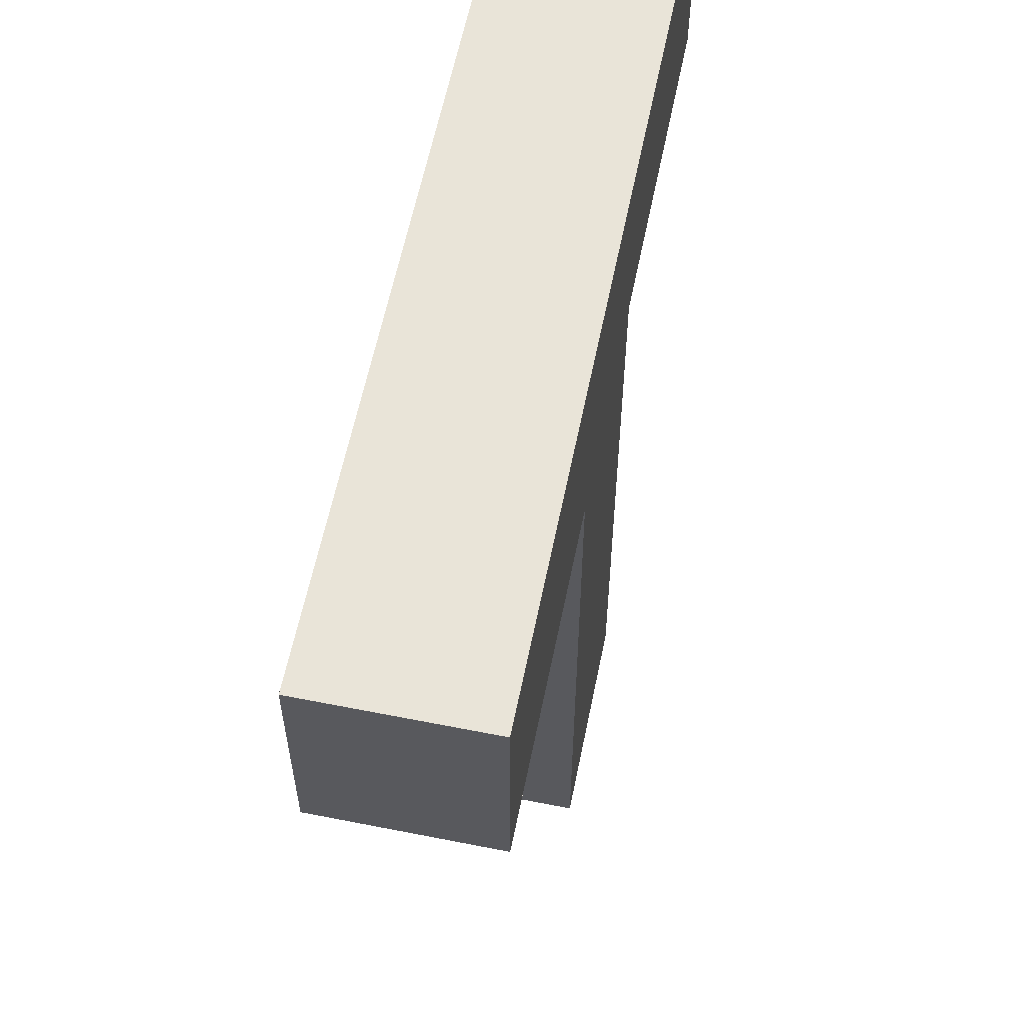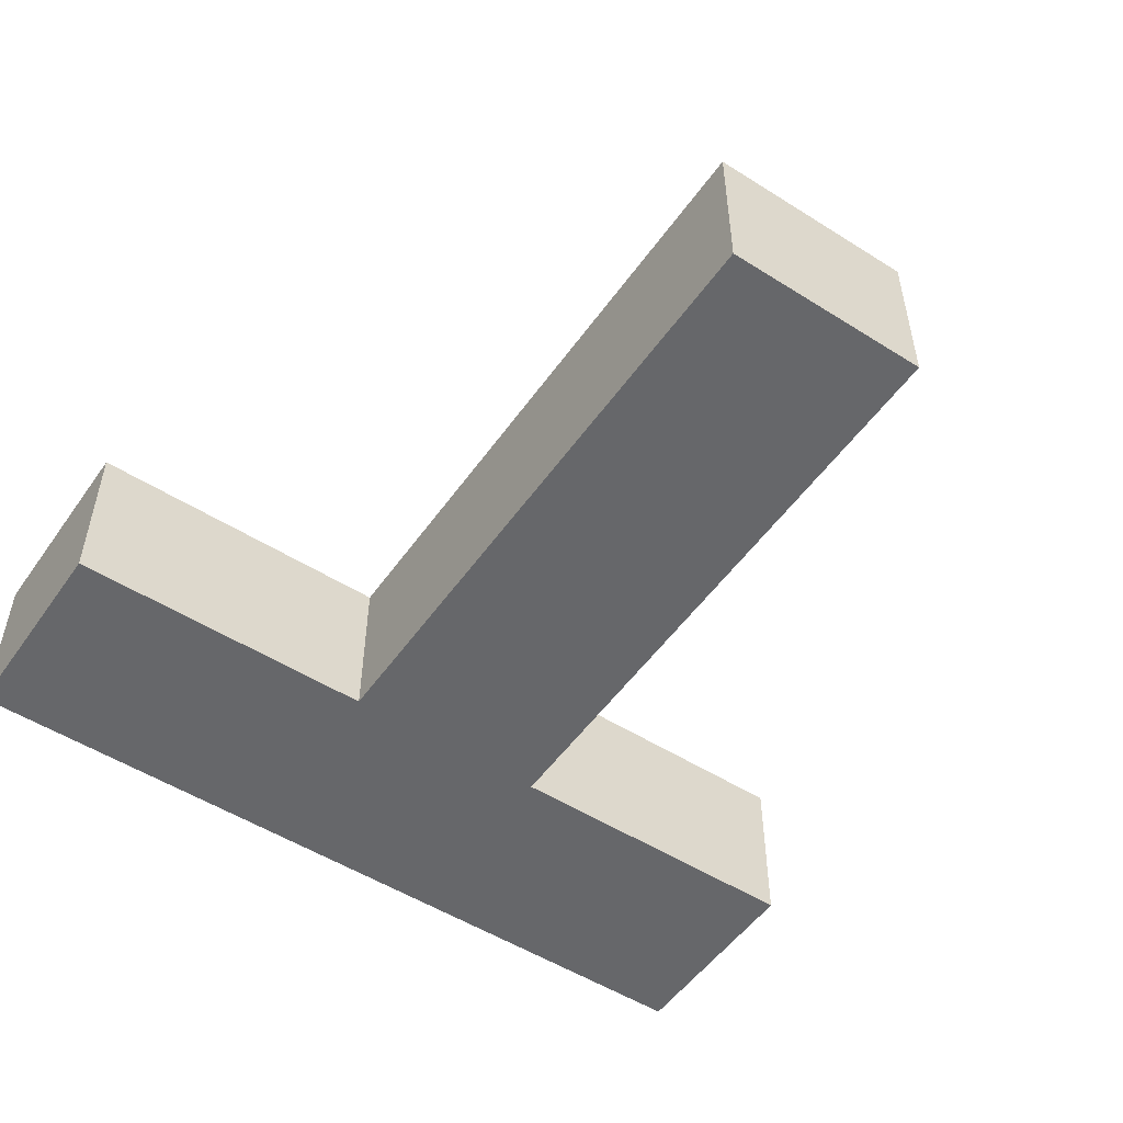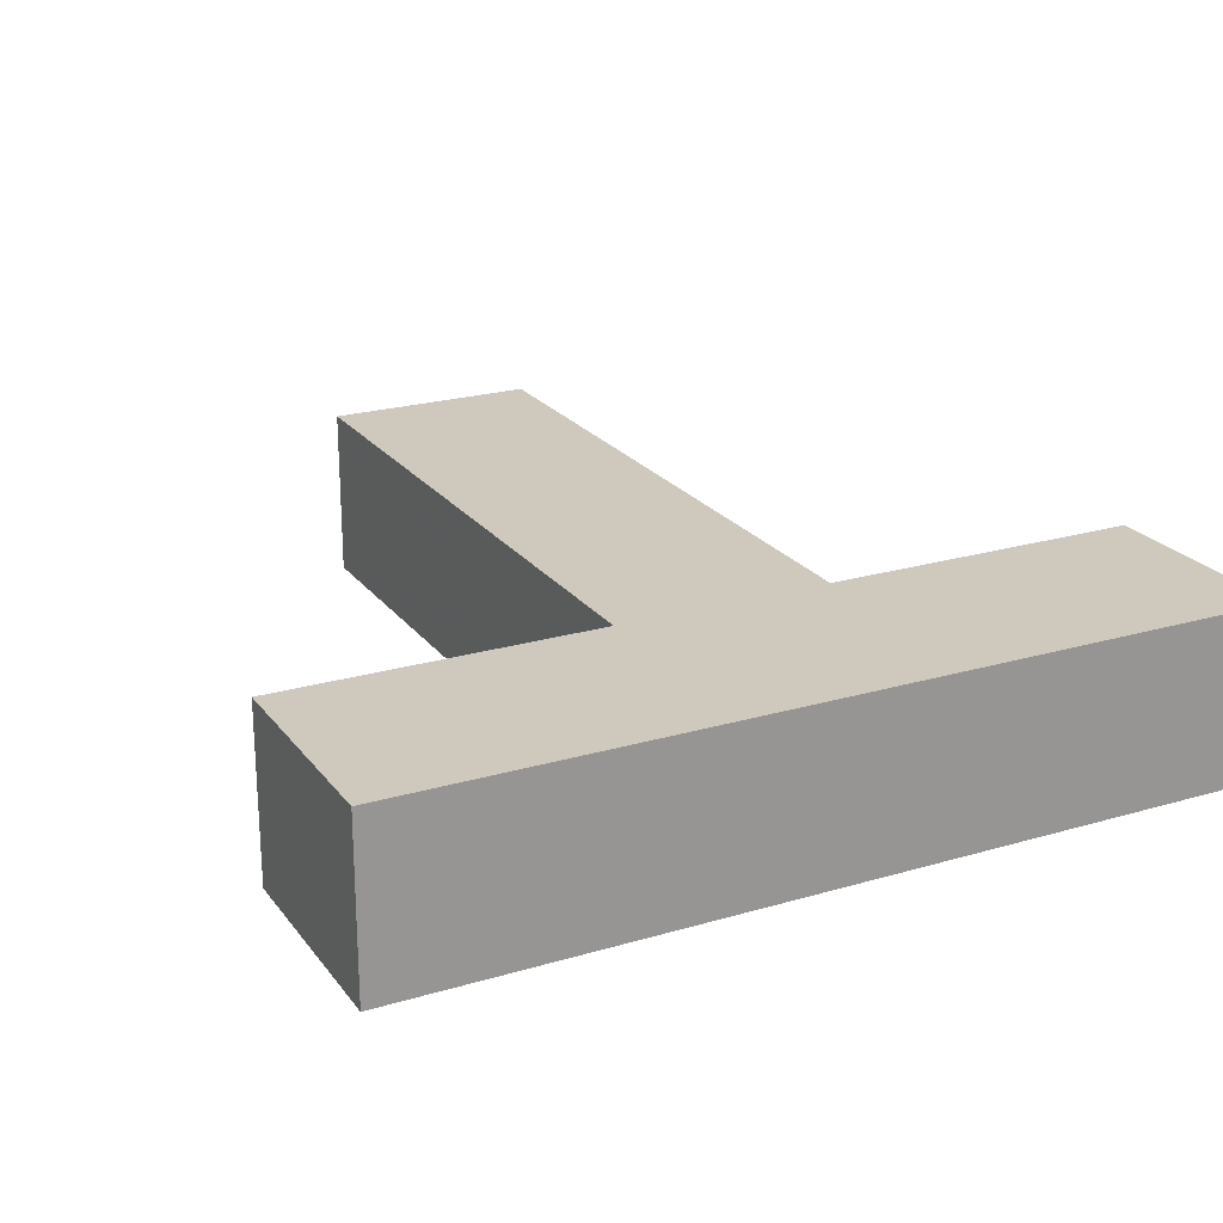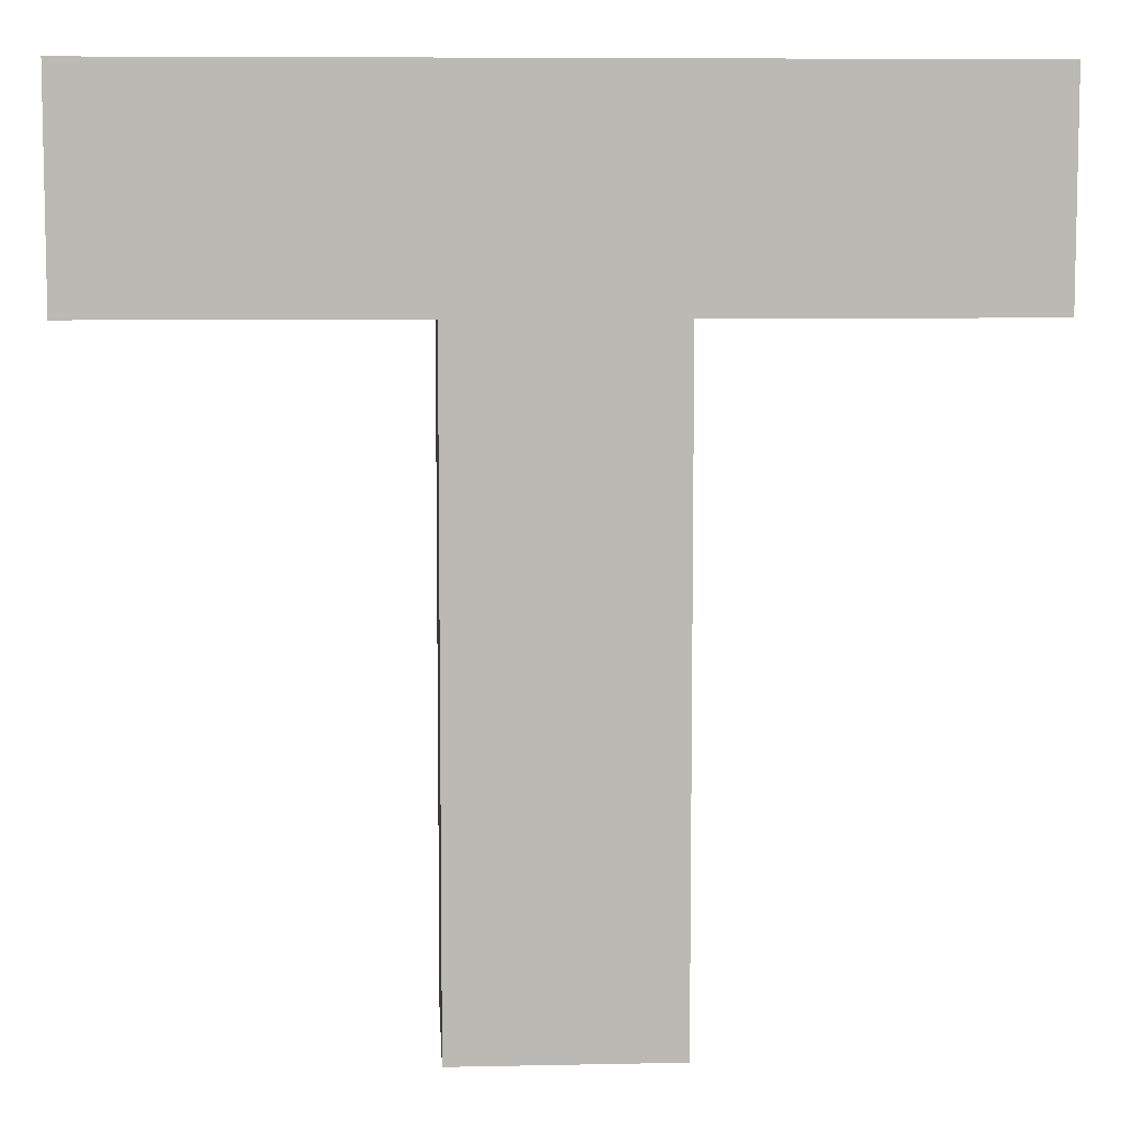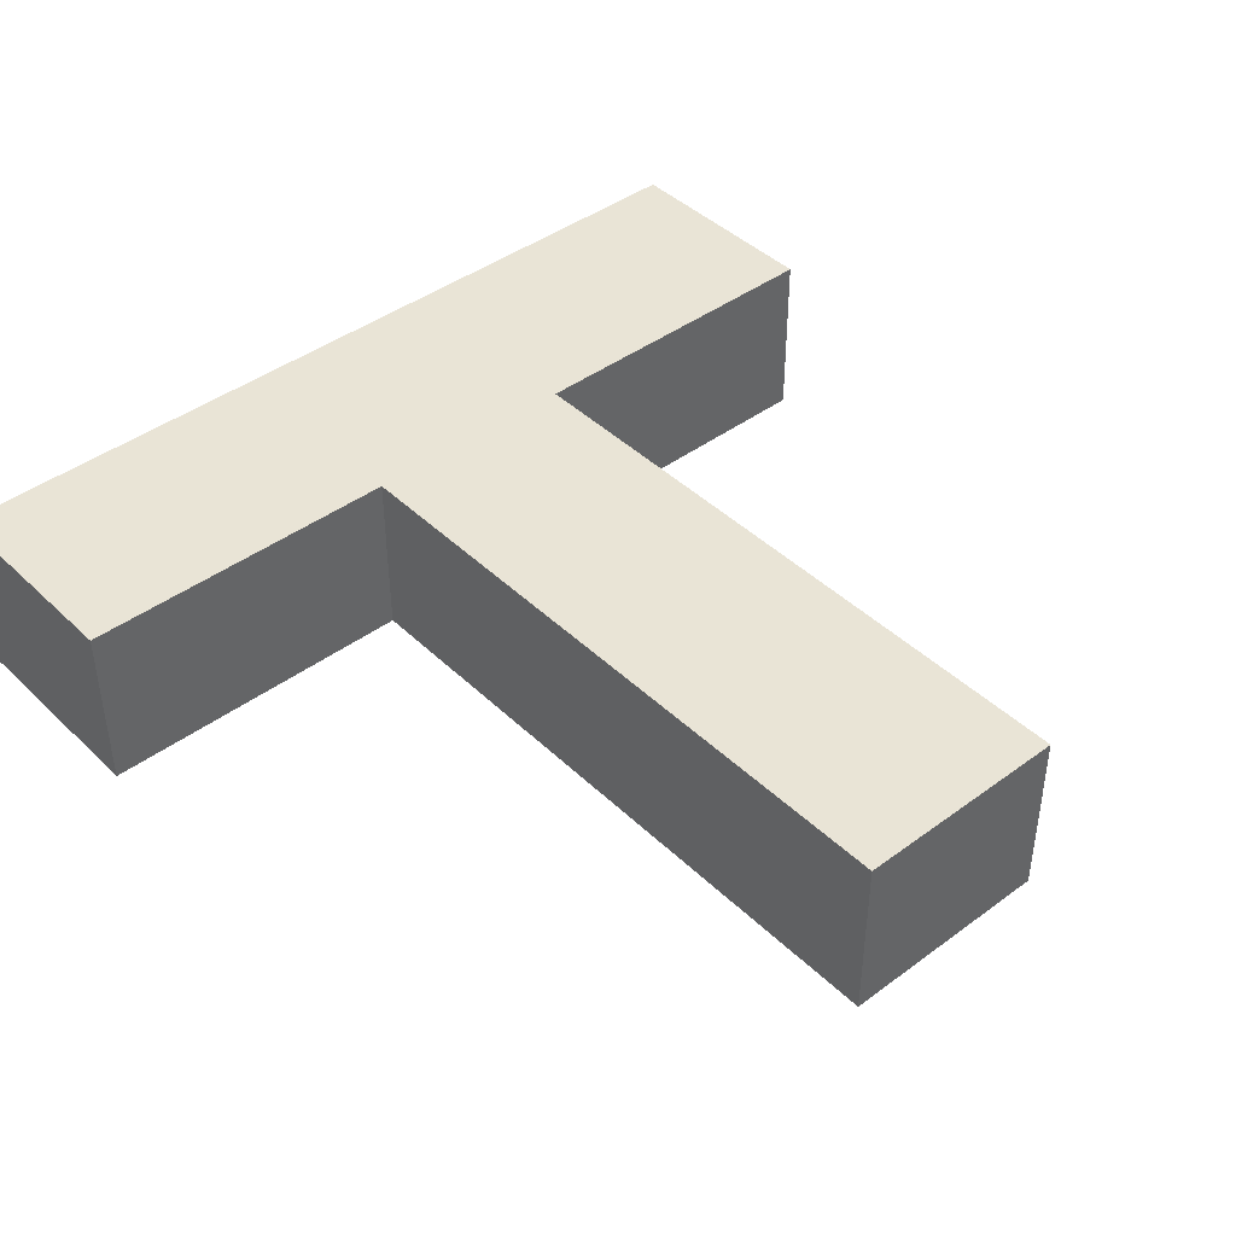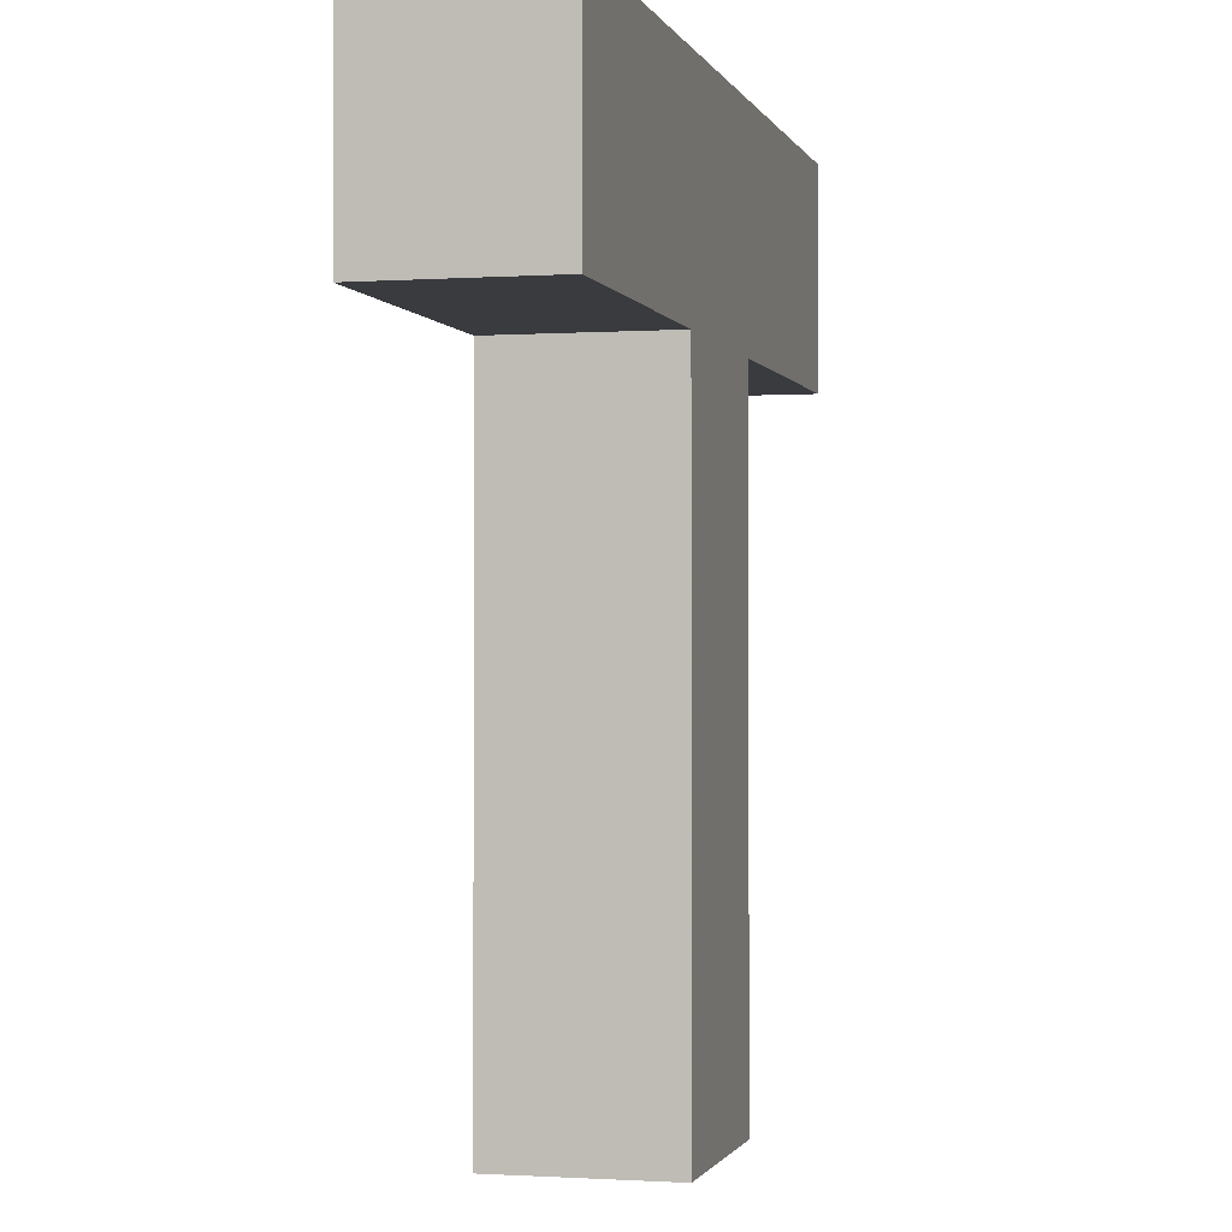
<metadata>
{"format":"obj","ext":"obj","renderer":"f3d","projection":"perspective","resolution":1024,"background":"white","views":[{"elev":59.8,"azim":-78.5,"up":"+Y"},{"elev":-52.1,"azim":-34.3,"up":"+Z"},{"elev":22.4,"azim":153.0,"up":"+Z"},{"elev":7.5,"azim":-3.3,"up":"+Y"},{"elev":42.6,"azim":-41.4,"up":"+Z"},{"elev":-1.1,"azim":104.2,"up":"+Y"}]}
</metadata>
<code>
o mesh9
v -0.05 0.0125 0.02
v -0.05 0.0125 0.02
v -0.05 0.0125 0.02
v -0.05 0.0125 0
v -0.05 0.0125 0
v -0.05 0.0125 0
v -0.05 -0.0125 0
v -0.05 -0.0125 0
v -0.05 -0.0125 0
v -0.05 -0.0125 0.02
v -0.05 -0.0125 0.02
v -0.05 -0.0125 0.02
v -0.0125 -0.0125 0
v -0.0125 -0.0125 0
v -0.0125 -0.0125 0
v -0.0125 -0.0125 0.02
v -0.0125 -0.0125 0.02
v -0.0125 -0.0125 0.02
v -0.0125 -0.0875 0
v -0.0125 -0.0875 0
v -0.0125 -0.0875 0
v -0.0125 -0.0875 0.02
v -0.0125 -0.0875 0.02
v -0.0125 -0.0875 0.02
v 0.0125 -0.0875 0
v 0.0125 -0.0875 0
v 0.0125 -0.0875 0
v 0.0125 -0.0875 0.02
v 0.0125 -0.0875 0.02
v 0.0125 -0.0875 0.02
v 0.0125 -0.0125 0
v 0.0125 -0.0125 0
v 0.0125 -0.0125 0
v 0.0125 -0.0125 0.02
v 0.0125 -0.0125 0.02
v 0.0125 -0.0125 0.02
v 0.05 0.0125 0.02
v 0.05 0.0125 0.02
v 0.05 0.0125 0.02
v 0.05 -0.0125 0.02
v 0.05 -0.0125 0.02
v 0.05 -0.0125 0.02
v 0.05 0.0125 0
v 0.05 0.0125 0
v 0.05 0.0125 0
v 0.05 -0.0125 0
v 0.05 -0.0125 0
v 0.05 -0.0125 0
f 1 6 7
f 7 10 1
f 12 9 13
f 13 18 12
f 16 15 19
f 19 24 16
f 23 20 27
f 27 28 23
f 29 25 32
f 32 36 29
f 38 17 35
f 30 35 17
f 17 22 30
f 2 11 17
f 17 38 2
f 35 40 38
f 4 31 14
f 21 14 31
f 31 26 21
f 43 46 31
f 31 4 43
f 14 8 4
f 34 33 47
f 47 42 34
f 41 48 44
f 44 39 41
f 37 45 5
f 5 3 37

</code>
